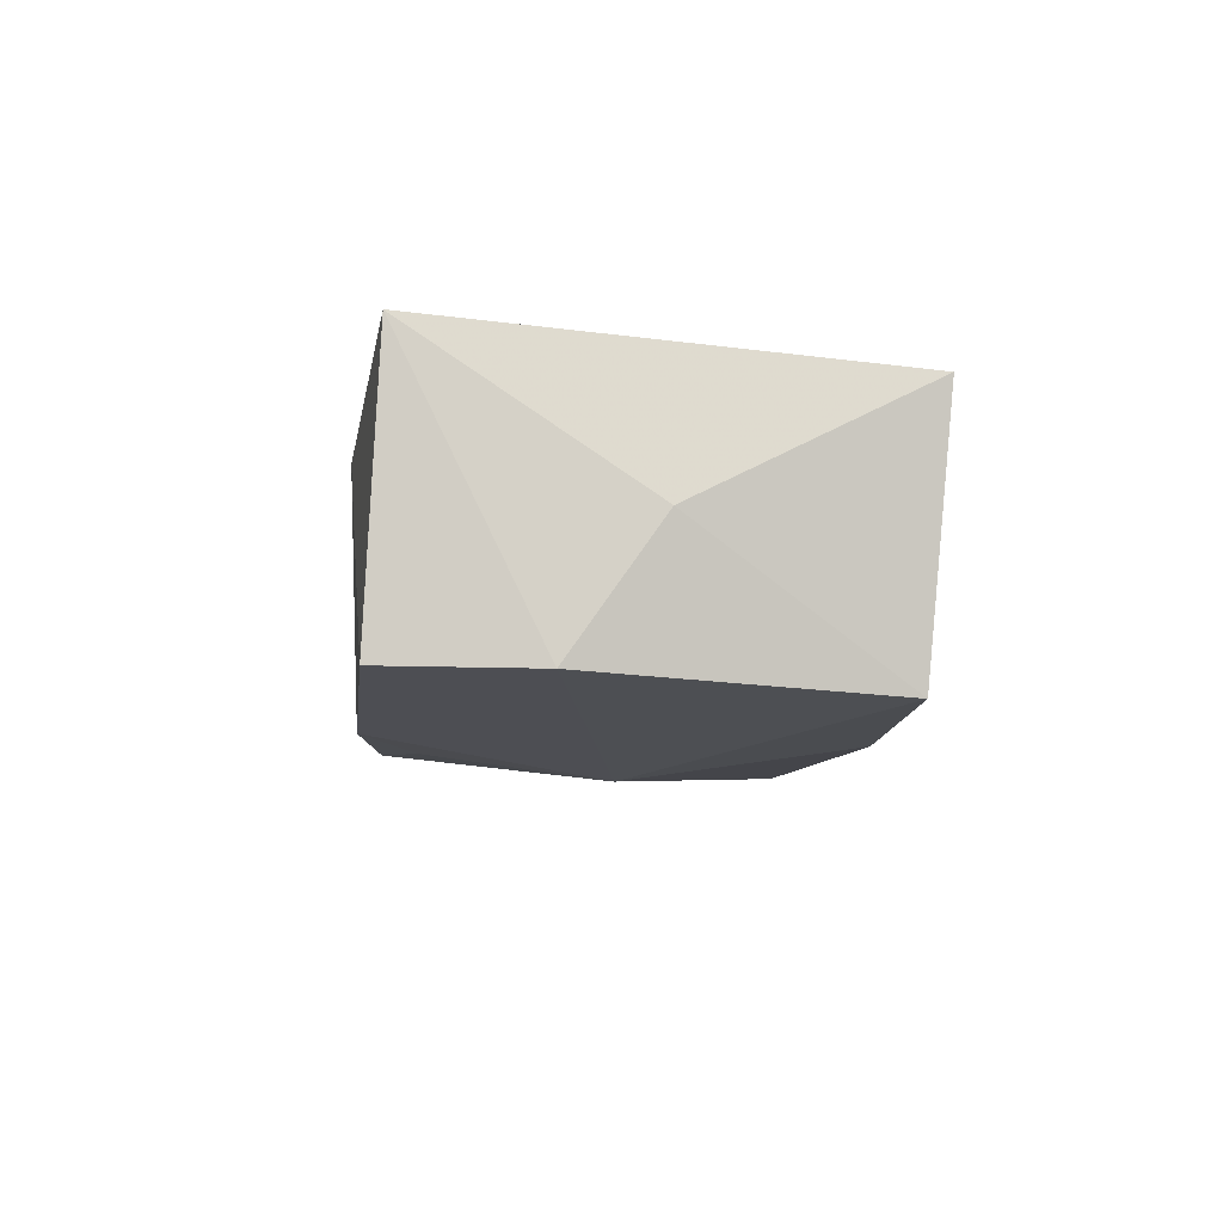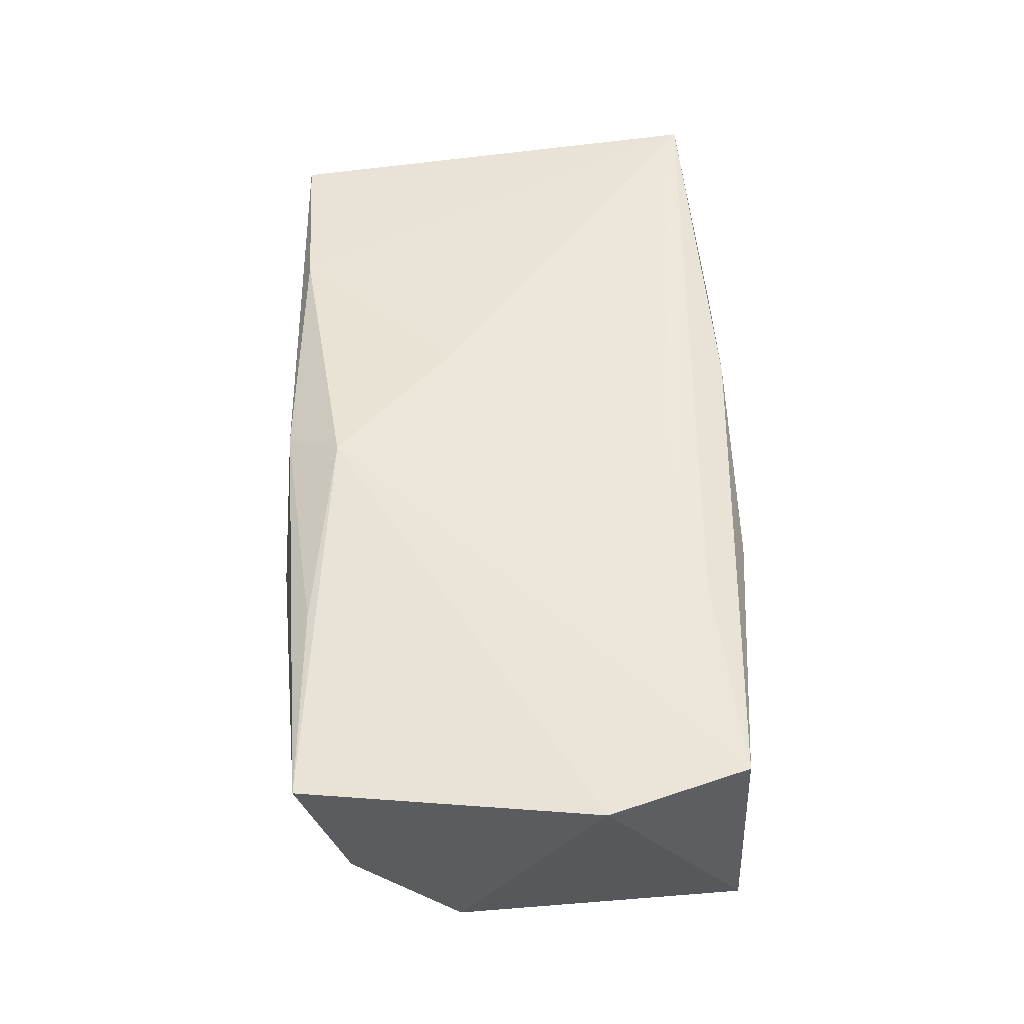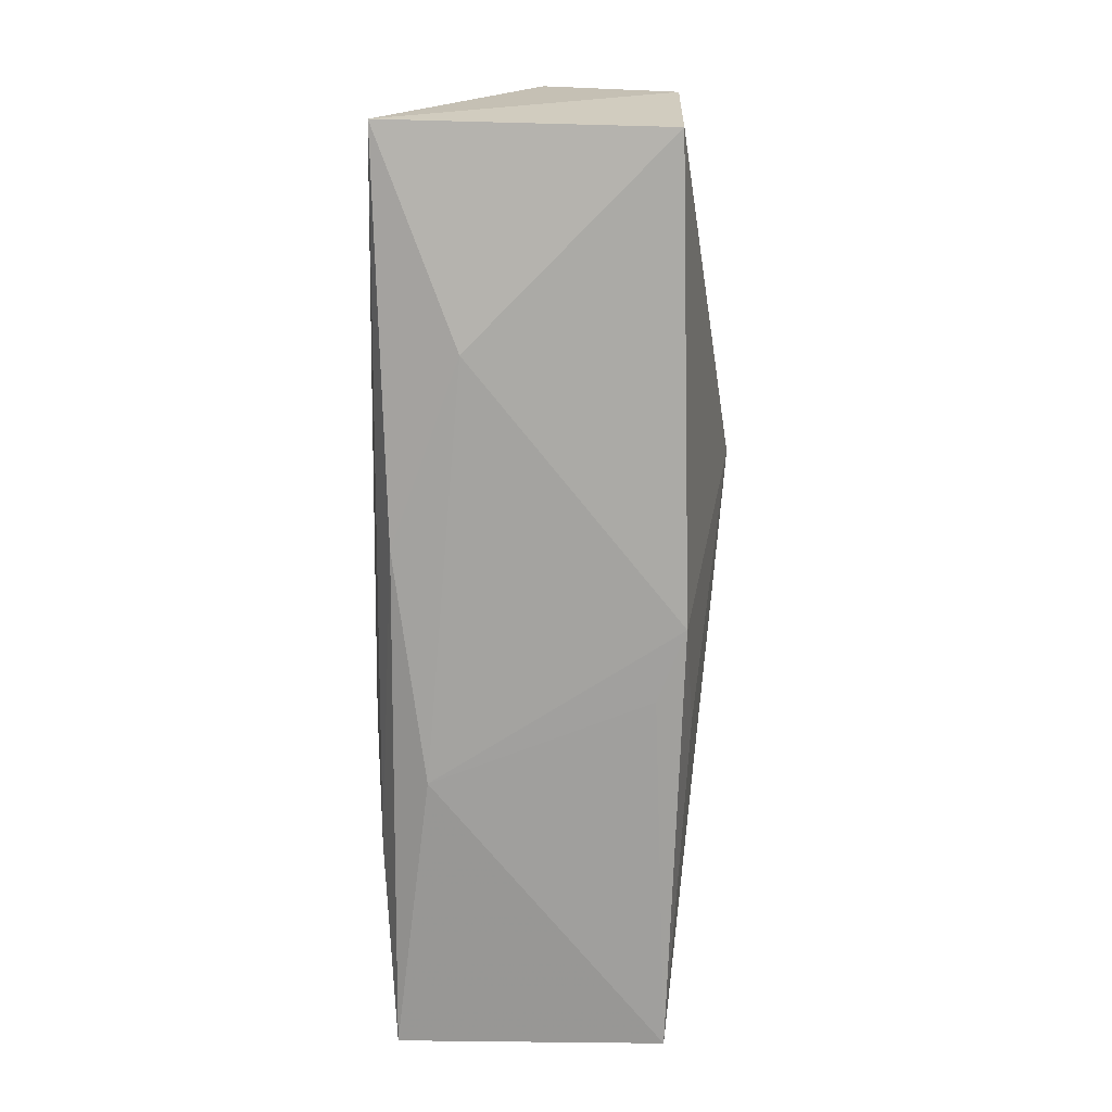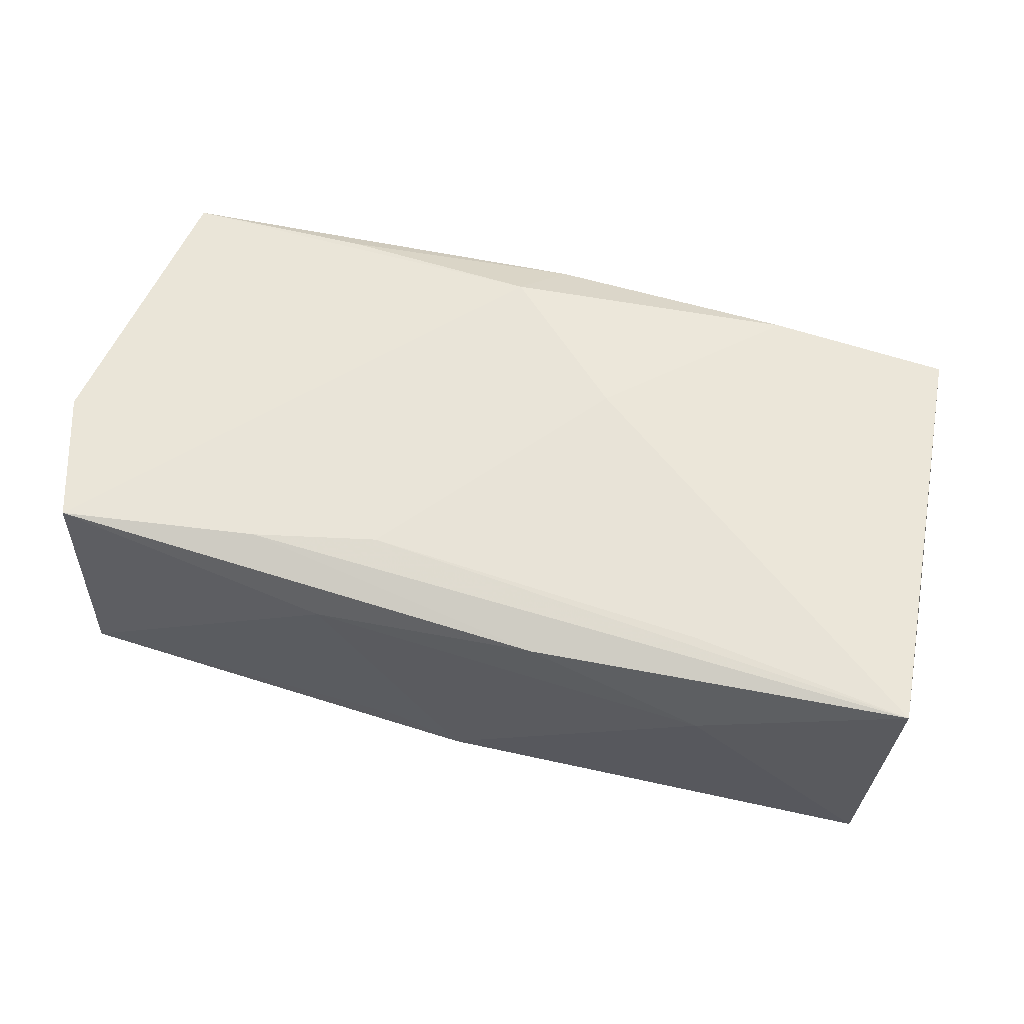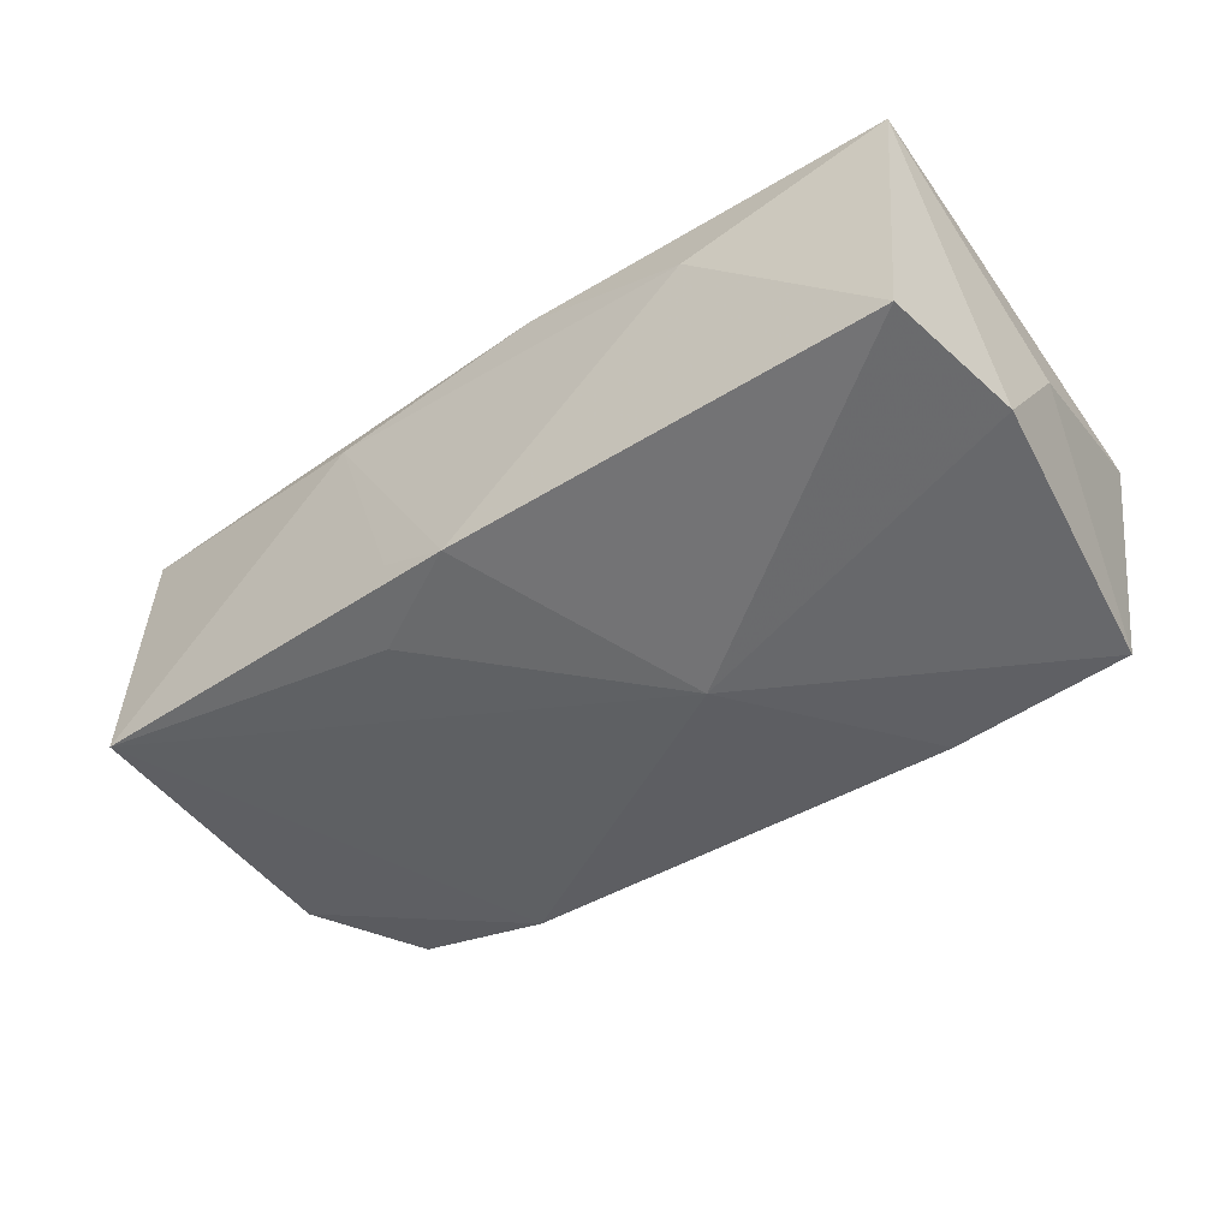
<metadata>
{"format":"obj","ext":"obj","renderer":"f3d","projection":"perspective","resolution":1024,"background":"white","views":[{"elev":-10.3,"azim":86.1,"up":"+Z"},{"elev":53.9,"azim":-90.8,"up":"+Z"},{"elev":-72.6,"azim":91.9,"up":"+Y"},{"elev":60.0,"azim":15.3,"up":"+Z"},{"elev":-46.9,"azim":38.5,"up":"+Z"}]}
</metadata>
<code>
v -0.04074 -0.006581 0.01263
v 0.01829 0.01783 -0.01436
v 0.006026 -0.01941 0.01131
v 0.01981 0.01995 0.01115
v -0.004487 0.01609 0.01363
v 0.006339 0.005975 0.01363
v -0.03116 0.0181 -0.0002089
v -0.001003 -0.01995 -0.01132
v -0.02158 0.007008 -0.01215
v 0.03864 0.001707 -0.001461
v 0.007934 2.656e-05 -0.01597
v -0.001899 0.02007 -0.006868
v -0.01044 -0.01531 -0.0118
v -0.03741 -0.0192 -0.008866
v 0.03829 -0.01703 0.01128
v -0.01318 -0.01996 0.009375
v 0.03704 -0.01811 -0.01176
v 0.03359 0.01887 -0.01305
v -0.03755 0.01854 0.01091
v -0.02003 -0.01596 0.01362
v 0.03847 -0.005716 -0.01206
v -0.03705 -0.01811 0.01316
v -0.02159 0.01616 -0.01253
v -0.00691 -0.01988 -0.008796
v -0.009519 -0.01364 0.01363
v 0.03551 0.02078 0.008676
v -0.001723 0.02042 -0.001269
v -0.02143 0.01807 0.01199
v -0.001337 0.02078 0.01075
v 0.01936 -0.01491 0.0123
v -0.03396 0.01538 -0.009645
v -0.03885 0.005453 -0.009546
v -0.01386 0.02078 0.006762
v 0.02108 -0.01972 0.005261
f 19 1 5
f 34 17 15
f 26 4 15
f 21 15 17
f 21 17 11
f 11 18 21
f 26 18 12
f 12 23 31
f 1 14 22
f 5 1 22
f 8 17 34
f 11 17 8
f 28 19 5
f 5 25 6
f 6 4 5
f 6 15 4
f 31 23 32
f 32 23 14
f 32 19 31
f 32 14 1
f 1 19 32
f 2 18 11
f 11 23 2
f 2 12 18
f 23 12 2
f 11 14 9
f 9 23 11
f 14 23 9
f 10 18 26
f 10 21 18
f 26 15 10
f 15 21 10
f 31 19 7
f 7 12 31
f 19 33 7
f 7 33 12
f 20 25 5
f 5 22 20
f 20 15 25
f 34 15 3
f 15 20 3
f 3 20 22
f 13 14 11
f 11 8 13
f 13 8 14
f 25 15 30
f 30 6 25
f 15 6 30
f 26 12 27
f 27 33 26
f 12 33 27
f 29 4 26
f 26 33 29
f 29 33 19
f 19 28 29
f 5 4 29
f 29 28 5
f 16 22 14
f 16 3 22
f 16 8 34
f 34 3 16
f 14 8 24
f 24 16 14
f 8 16 24

</code>
